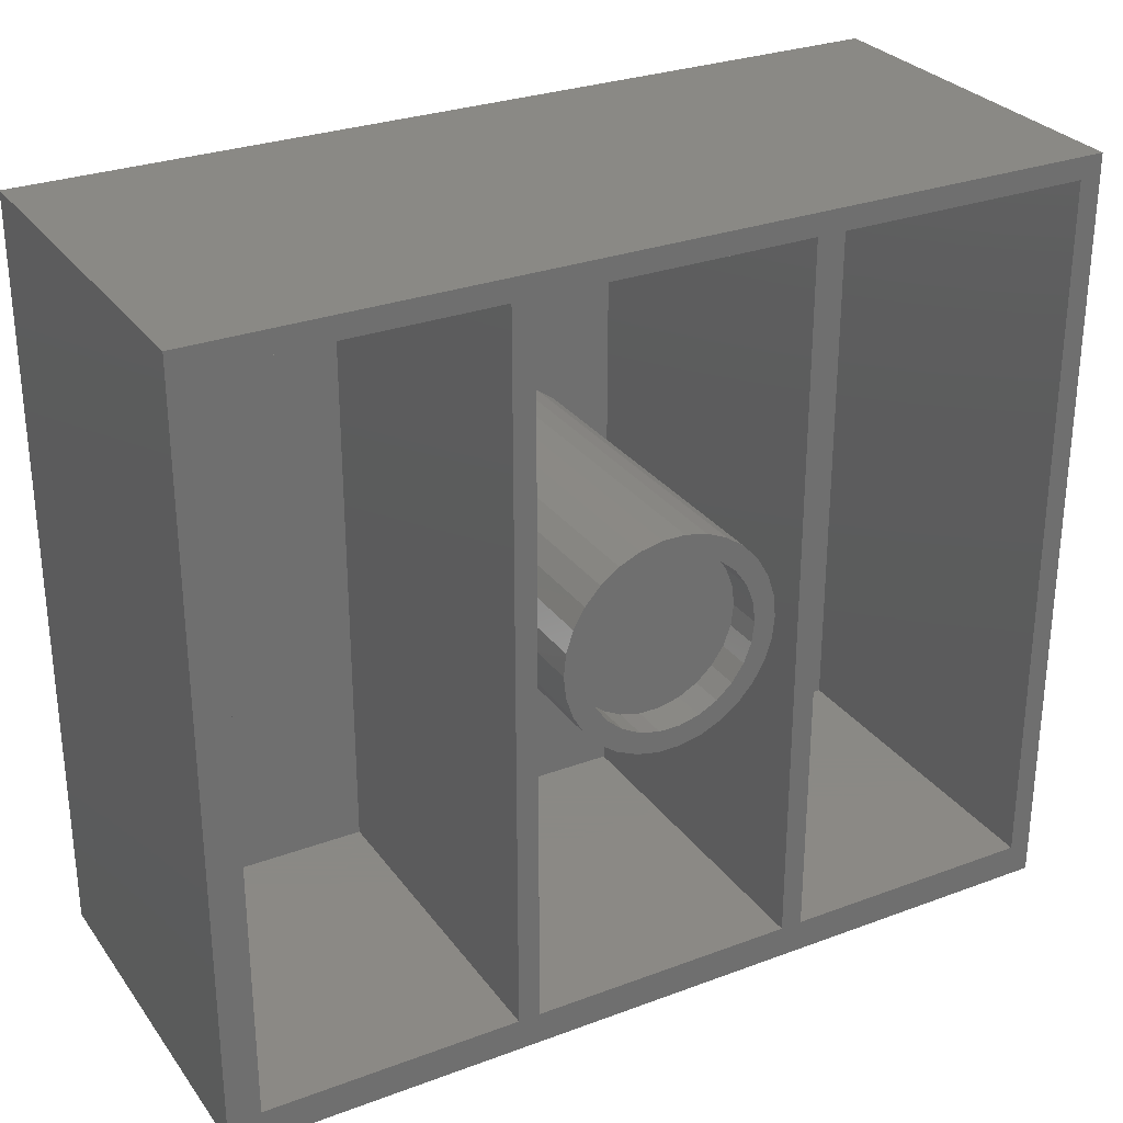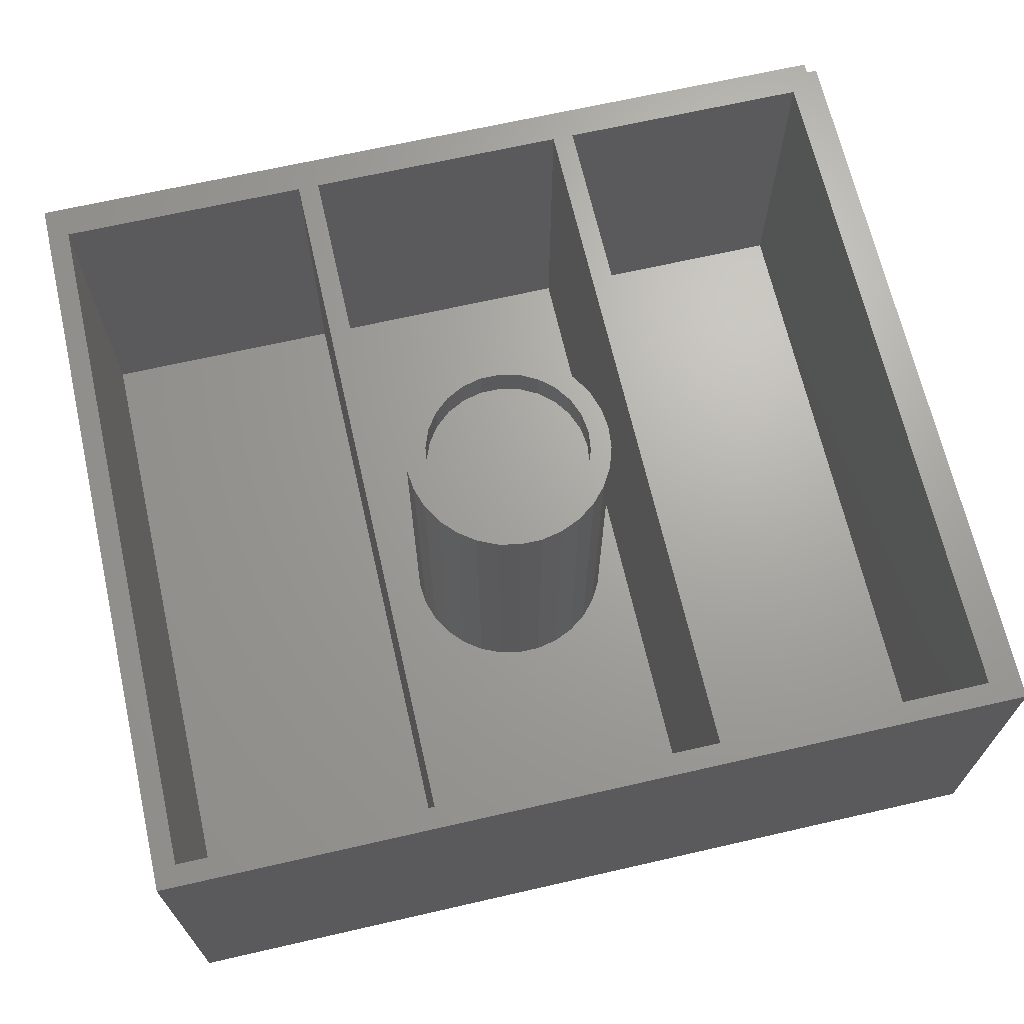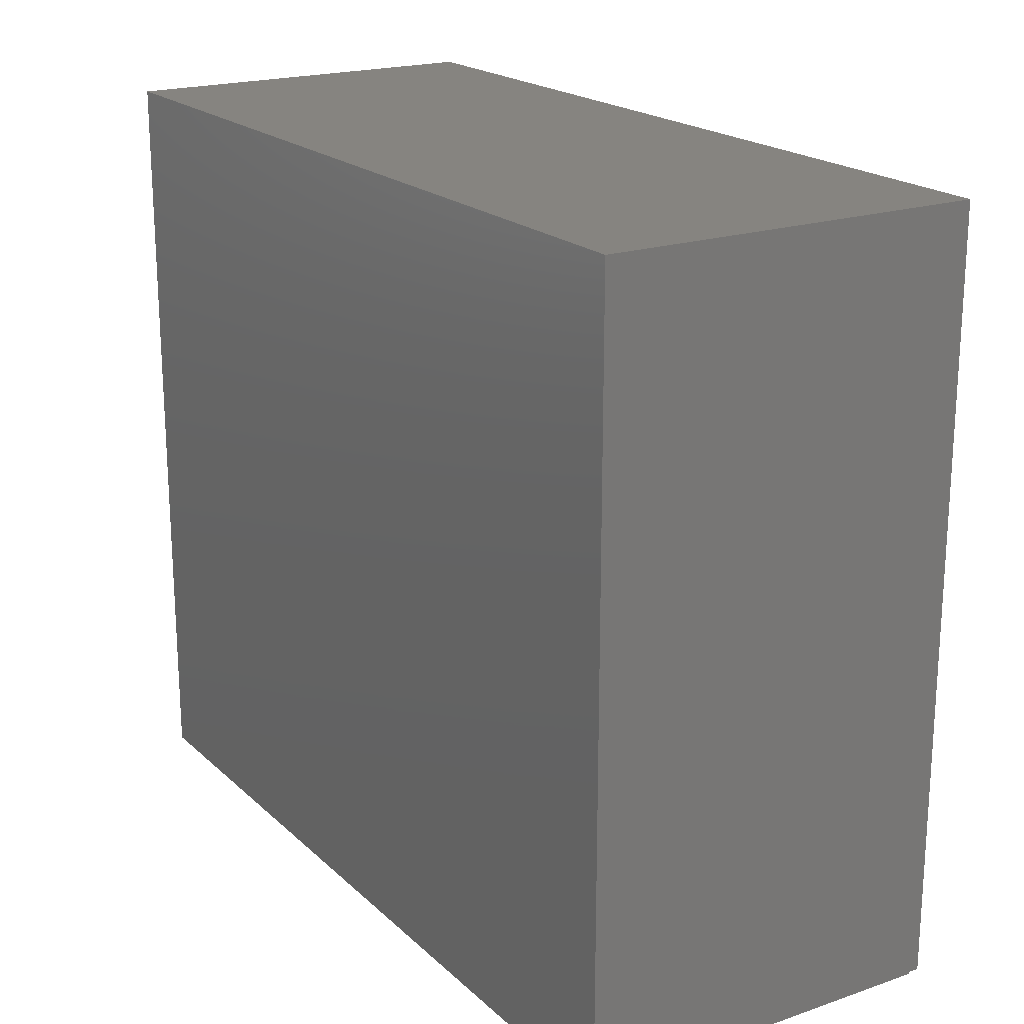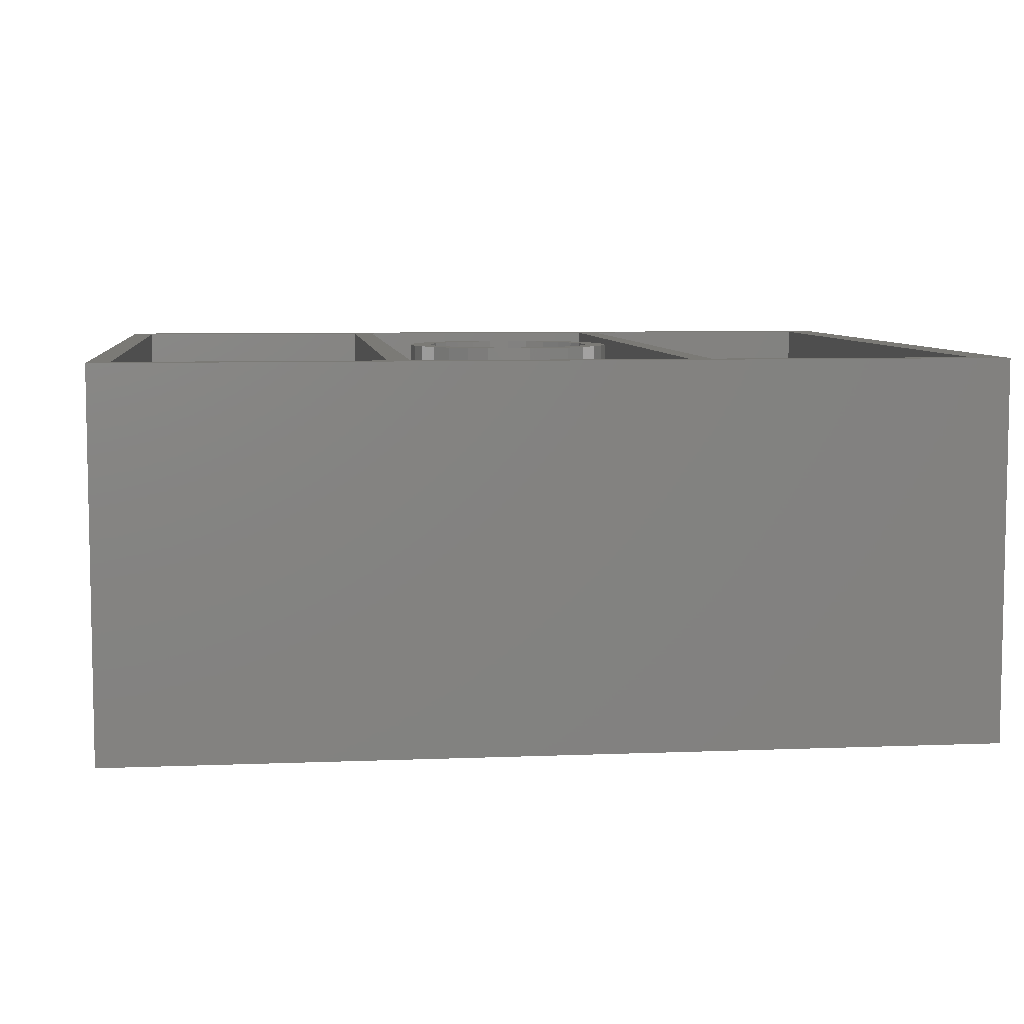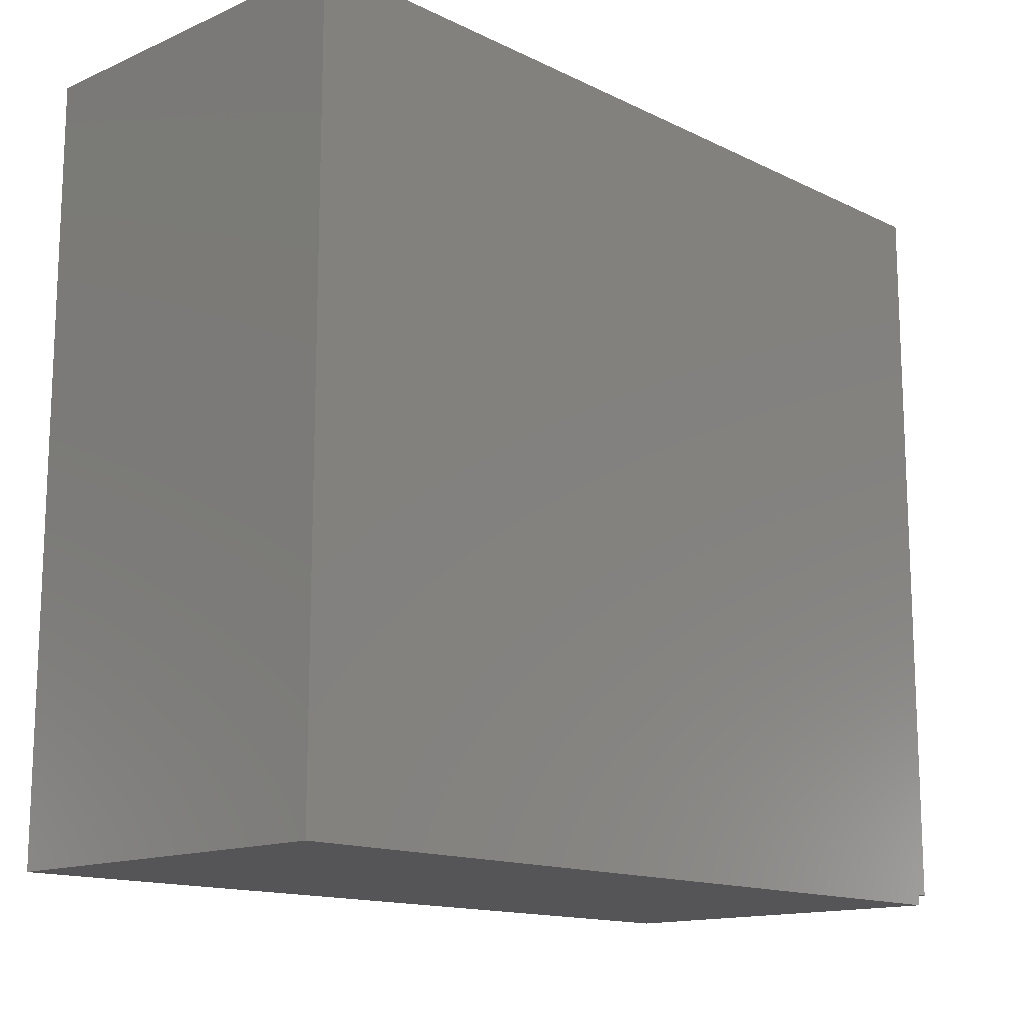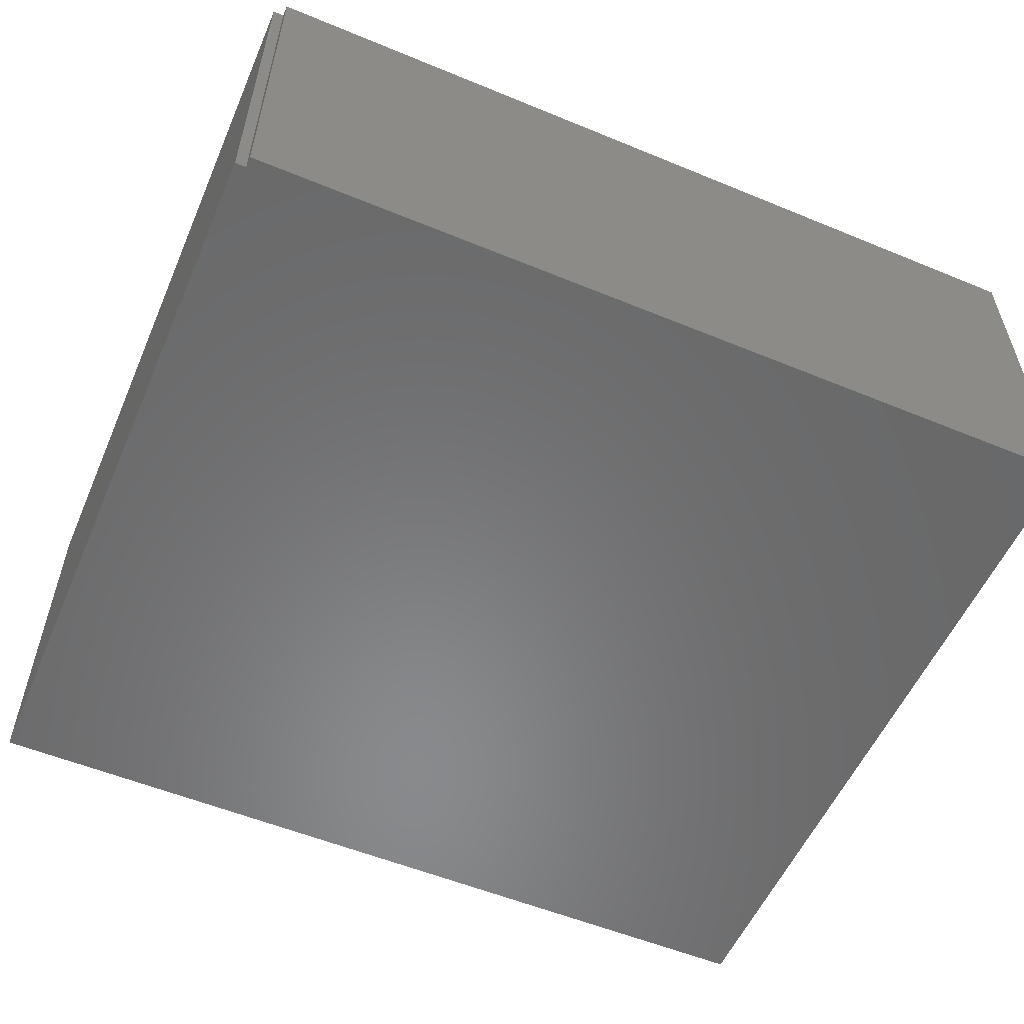
<metadata>
{"format":"stl","ext":"stl","renderer":"f3d","projection":"perspective","resolution":1024,"background":"white","views":[{"elev":28.9,"azim":-29.0,"up":"+Y"},{"elev":67.6,"azim":167.1,"up":"+Z"},{"elev":20.0,"azim":-122.1,"up":"+Y"},{"elev":6.9,"azim":173.3,"up":"+Z"},{"elev":-14.3,"azim":133.5,"up":"+Y"},{"elev":-55.7,"azim":-23.4,"up":"+Z"}]}
</metadata>
<code>
# stl→obj: 148 verts, 292 faces
v 78 2 35
v 80 70 35
v 78 68 35
v 54.33 68 35
v 52.33 68 35
v 54.33 2 35
v 27.67 68 35
v 25.67 68 35
v 27.67 2 35
v -1 70 35
v -1 0 35
v 2 2 35
v 2 68 35
v 0 0 35
v 80 -1 35
v 52.33 2 35
v 25.67 2 35
v 0 -1 35
v 80 70 0
v 80 -1 0
v -1 70 0
v 0 0 0
v 0 -1 0
v -1 0 0
v 2 68 3
v 2 2 3
v 78 2 3
v 78 68 3
v 54.33 68 3
v 25.67 68 3
v 27.67 68 3
v 52.33 68 3
v 25.67 2 3
v 54.33 2 3
v 50 35 3
v 52.33 2 3
v 49.78 37.08 3
v 49.14 39.07 3
v 48.09 40.88 3
v 46.69 42.43 3
v 45 43.66 3
v 43.09 44.51 3
v 41.05 44.95 3
v 38.95 44.95 3
v 36.91 44.51 3
v 35 43.66 3
v 33.31 42.43 3
v 30.22 37.08 3
v 30 35 3
v 30.86 39.07 3
v 31.91 40.88 3
v 49.78 32.92 3
v 49.14 30.93 3
v 48.09 29.12 3
v 46.69 27.57 3
v 45 26.34 3
v 43.09 25.49 3
v 41.05 25.05 3
v 38.95 25.05 3
v 27.67 2 3
v 36.91 25.49 3
v 35 26.34 3
v 33.31 27.57 3
v 31.91 29.12 3
v 30.86 30.93 3
v 30.22 32.92 3
v 50 35 35
v 49.78 37.08 35
v 36.91 44.51 35
v 38.95 44.95 35
v 43.09 25.49 35
v 41.05 25.05 35
v 45 26.34 35
v 45 43.66 35
v 46.69 42.43 35
v 33.31 42.43 35
v 31.91 40.88 35
v 35 43.66 35
v 49.14 30.93 35
v 49.78 32.92 35
v 49.14 39.07 35
v 48.09 40.88 35
v 41.05 44.95 35
v 43.09 44.51 35
v 30.86 39.07 35
v 30.22 37.08 35
v 30 35 35
v 48 35 35
v 47.77 36.91 35
v 47.08 38.72 35
v 47.77 33.09 35
v 45.99 40.3 35
v 44.54 41.58 35
v 42.84 42.48 35
v 40.96 42.94 35
v 39.04 42.94 35
v 37.16 42.48 35
v 35.46 41.58 35
v 34.01 40.3 35
v 32.92 38.72 35
v 32.23 36.91 35
v 47.08 31.28 35
v 48.09 29.12 35
v 45.99 29.7 35
v 46.69 27.57 35
v 44.54 28.42 35
v 42.84 27.52 35
v 40.96 27.06 35
v 39.04 27.06 35
v 38.95 25.05 35
v 36.91 25.49 35
v 37.16 27.52 35
v 35 26.34 35
v 35.46 28.42 35
v 33.31 27.57 35
v 34.01 29.7 35
v 31.91 29.12 35
v 32.92 31.28 35
v 30.86 30.93 35
v 32.23 33.09 35
v 30.22 32.92 35
v 32 35 35
v 48 35 31.8
v 47.77 36.91 31.8
v 37.16 42.48 31.8
v 39.04 42.94 31.8
v 42.84 27.52 31.8
v 40.96 27.06 31.8
v 45.99 29.7 31.8
v 47.08 31.28 31.8
v 44.54 41.58 31.8
v 45.99 40.3 31.8
v 34.01 40.3 31.8
v 32.92 38.72 31.8
v 32.23 36.91 31.8
v 35.46 41.58 31.8
v 47.77 33.09 31.8
v 47.08 38.72 31.8
v 40.96 42.94 31.8
v 42.84 42.48 31.8
v 44.54 28.42 31.8
v 39.04 27.06 31.8
v 37.16 27.52 31.8
v 35.46 28.42 31.8
v 34.01 29.7 31.8
v 32.92 31.28 31.8
v 32.23 33.09 31.8
v 32 35 31.8
f 1 2 3
f 2 4 3
f 4 5 6
f 2 5 4
f 2 7 5
f 7 8 9
f 10 7 2
f 7 10 8
f 11 12 13
f 8 10 13
f 11 13 10
f 12 11 14
f 2 1 15
f 6 15 1
f 16 6 5
f 16 15 6
f 9 15 16
f 17 9 8
f 18 9 17
f 18 17 12
f 18 12 14
f 9 18 15
f 15 19 2
f 19 15 20
f 19 10 2
f 10 19 21
f 22 20 23
f 20 22 19
f 21 22 24
f 22 21 19
f 12 25 13
f 25 12 26
f 27 3 28
f 3 27 1
f 29 3 4
f 3 29 28
f 25 8 13
f 8 25 30
f 31 5 7
f 5 31 32
f 25 33 30
f 33 25 26
f 29 27 28
f 27 29 34
f 32 35 36
f 32 37 35
f 32 38 37
f 32 39 38
f 32 40 39
f 32 41 40
f 32 42 41
f 32 43 42
f 32 44 43
f 31 44 32
f 44 31 45
f 45 31 46
f 46 31 47
f 48 31 49
f 50 31 48
f 51 31 50
f 47 31 51
f 52 36 35
f 53 36 52
f 54 36 53
f 55 36 54
f 56 36 55
f 57 36 56
f 58 36 57
f 59 36 58
f 60 59 61
f 60 61 62
f 60 62 63
f 60 63 64
f 59 60 36
f 65 60 64
f 66 60 65
f 49 60 66
f 60 49 31
f 33 12 17
f 12 33 26
f 27 6 1
f 6 27 34
f 36 9 16
f 9 36 60
f 24 10 21
f 10 24 11
f 24 14 11
f 14 24 22
f 33 8 30
f 8 33 17
f 9 31 7
f 31 9 60
f 36 5 32
f 5 36 16
f 6 29 4
f 29 6 34
f 23 14 22
f 14 23 18
f 23 15 18
f 15 23 20
f 67 37 68
f 37 67 35
f 44 69 70
f 69 44 45
f 58 71 72
f 71 58 57
f 57 73 71
f 73 57 56
f 40 74 75
f 74 40 41
f 51 76 47
f 76 51 77
f 46 76 78
f 76 46 47
f 79 52 80
f 52 79 53
f 81 39 82
f 39 81 38
f 68 38 81
f 38 68 37
f 82 40 75
f 40 82 39
f 42 83 84
f 83 42 43
f 43 70 83
f 70 43 44
f 41 84 74
f 84 41 42
f 48 85 50
f 85 48 86
f 50 77 51
f 77 50 85
f 49 86 48
f 86 49 87
f 88 67 68
f 89 68 81
f 67 88 80
f 90 81 82
f 91 80 88
f 80 91 79
f 68 89 88
f 81 90 89
f 92 82 75
f 82 92 90
f 93 75 74
f 75 93 92
f 94 74 84
f 74 94 93
f 95 84 83
f 84 95 94
f 83 96 95
f 70 96 83
f 69 96 70
f 96 69 97
f 78 97 69
f 97 78 98
f 76 98 78
f 98 76 99
f 77 99 76
f 99 77 100
f 100 85 101
f 85 100 77
f 102 79 91
f 79 102 103
f 104 103 102
f 103 104 105
f 106 105 104
f 105 106 73
f 107 73 106
f 73 107 71
f 108 71 107
f 71 108 72
f 109 72 108
f 109 110 72
f 111 109 112
f 109 111 110
f 113 112 114
f 112 113 111
f 115 114 116
f 114 115 113
f 117 116 118
f 119 118 120
f 116 117 115
f 121 120 122
f 86 101 85
f 101 86 122
f 118 119 117
f 87 122 86
f 120 121 119
f 122 87 121
f 45 78 69
f 78 45 46
f 80 35 67
f 35 80 52
f 66 87 49
f 87 66 121
f 103 53 79
f 53 103 54
f 63 117 64
f 117 63 115
f 63 113 115
f 113 63 62
f 56 105 73
f 105 56 55
f 59 72 110
f 72 59 58
f 64 119 65
f 119 64 117
f 65 121 66
f 121 65 119
f 105 54 103
f 54 105 55
f 61 110 111
f 110 61 59
f 62 111 113
f 111 62 61
f 123 89 124
f 89 123 88
f 125 96 97
f 96 125 126
f 127 108 107
f 108 127 128
f 129 102 130
f 102 129 104
f 131 92 93
f 92 131 132
f 100 133 99
f 133 100 134
f 101 134 100
f 134 101 135
f 133 98 99
f 98 133 136
f 130 91 137
f 91 130 102
f 138 92 132
f 92 138 90
f 124 90 138
f 90 124 89
f 139 94 95
f 94 139 140
f 126 95 96
f 95 126 139
f 140 93 94
f 93 140 131
f 124 137 123
f 138 137 124
f 138 130 137
f 132 130 138
f 132 129 130
f 131 129 132
f 131 141 129
f 140 141 131
f 140 127 141
f 139 127 140
f 139 128 127
f 126 128 139
f 126 142 128
f 125 142 126
f 125 143 142
f 136 143 125
f 136 144 143
f 133 144 136
f 133 145 144
f 134 145 133
f 134 146 145
f 135 146 134
f 135 147 146
f 147 135 148
f 122 135 101
f 135 122 148
f 136 97 98
f 97 136 125
f 137 88 123
f 88 137 91
f 141 107 106
f 107 141 127
f 120 148 122
f 148 120 147
f 144 116 114
f 116 144 145
f 129 106 104
f 106 129 141
f 128 109 108
f 109 128 142
f 143 114 112
f 114 143 144
f 142 112 109
f 112 142 143
f 116 146 118
f 146 116 145
f 118 147 120
f 147 118 146

</code>
